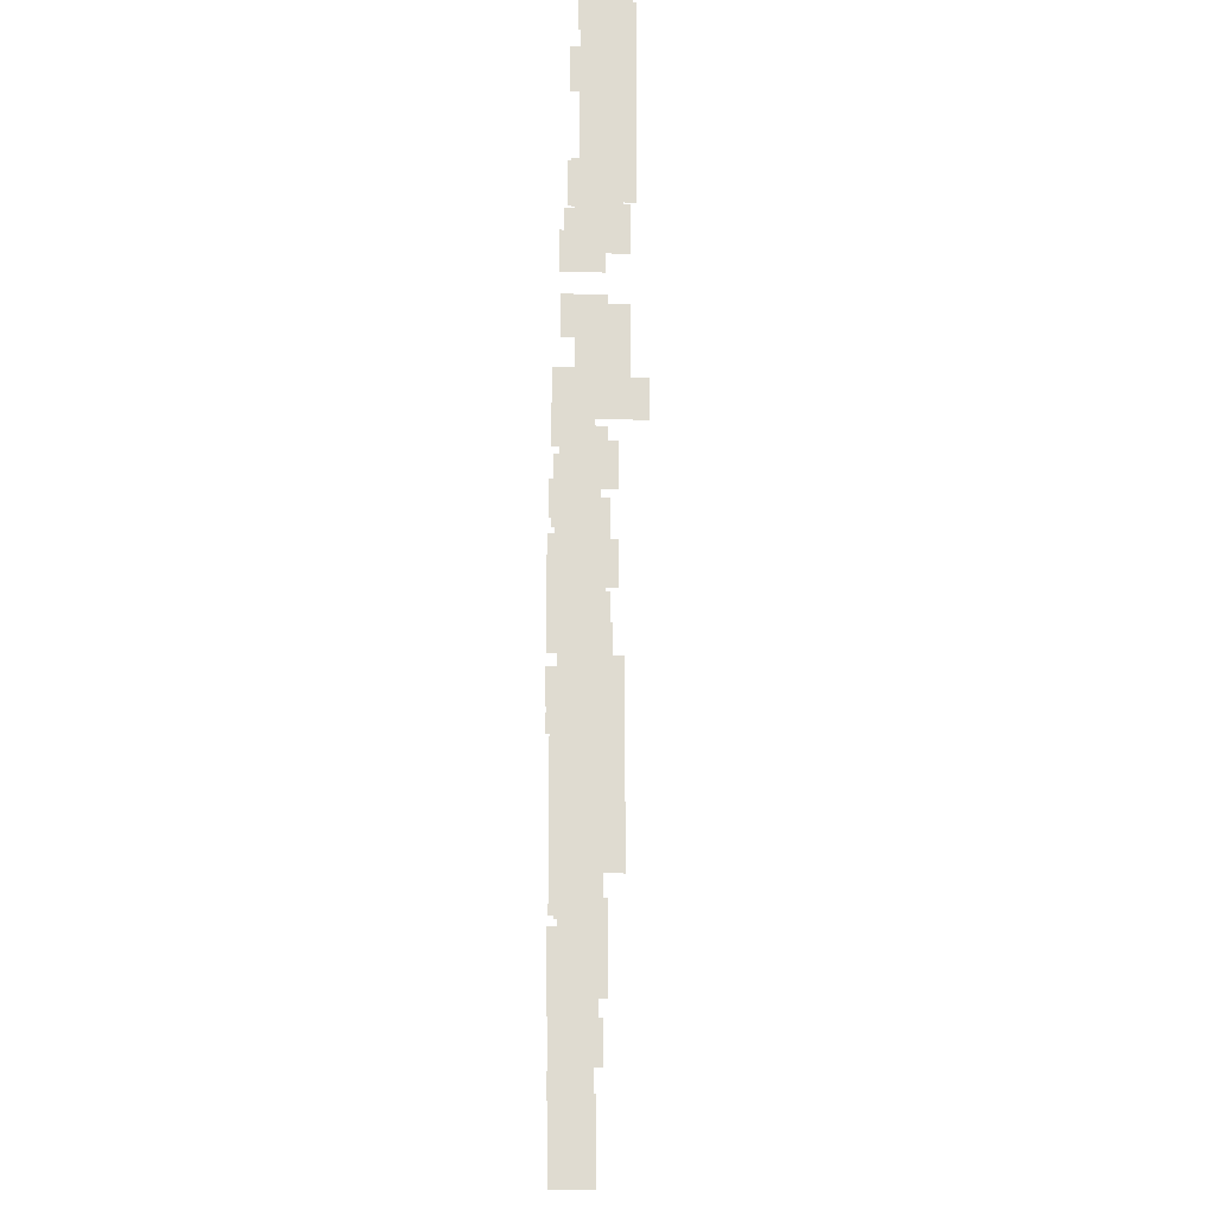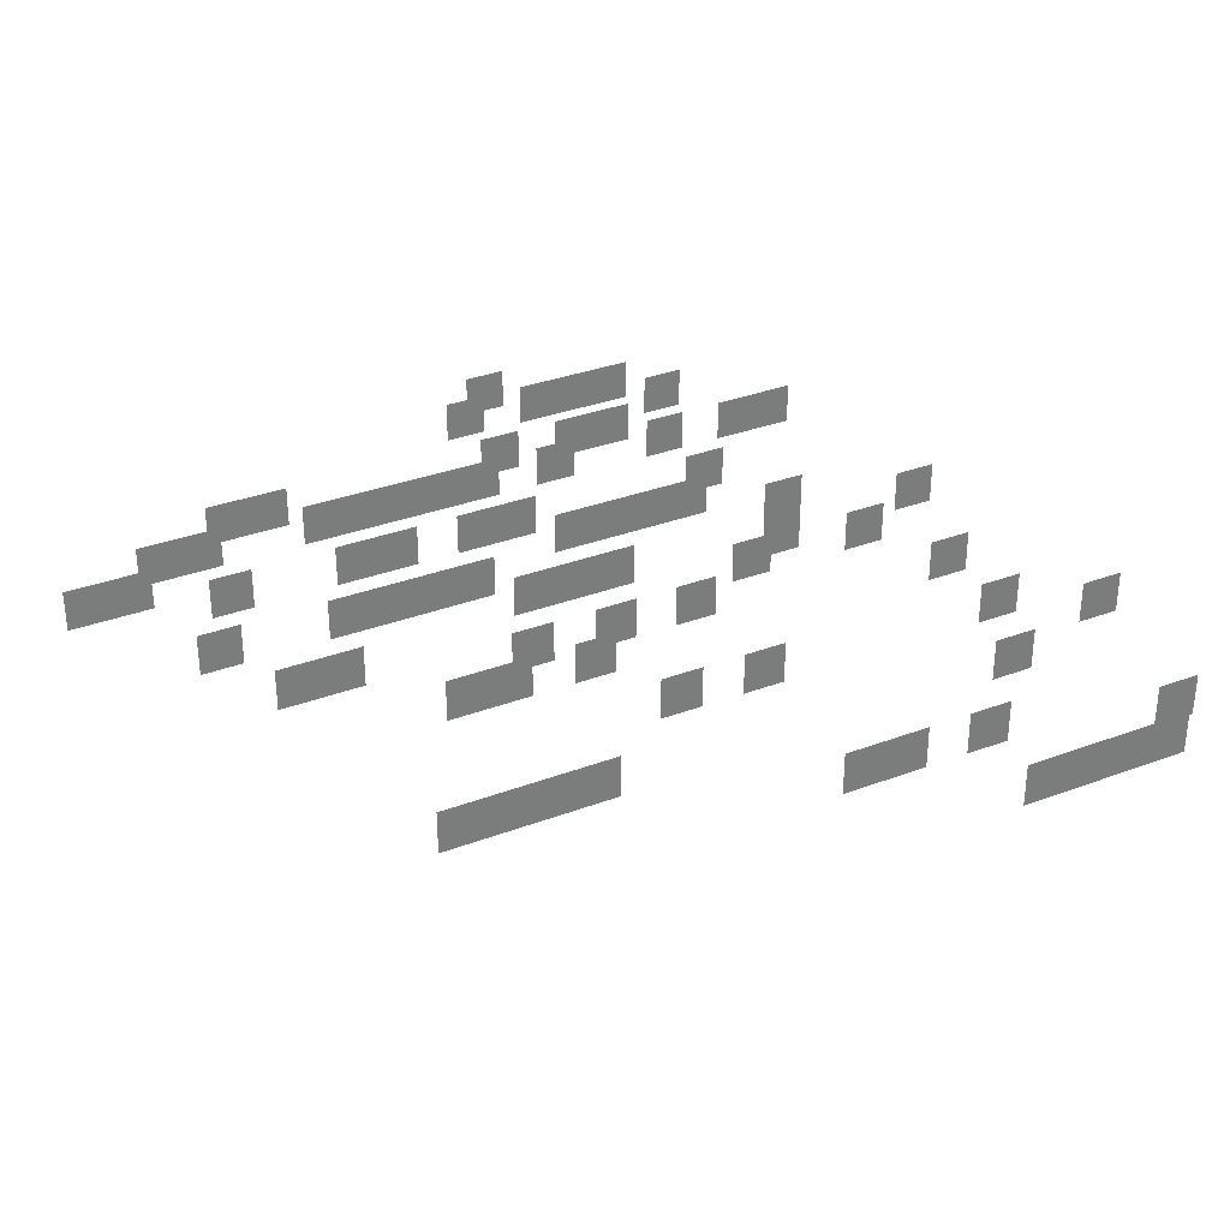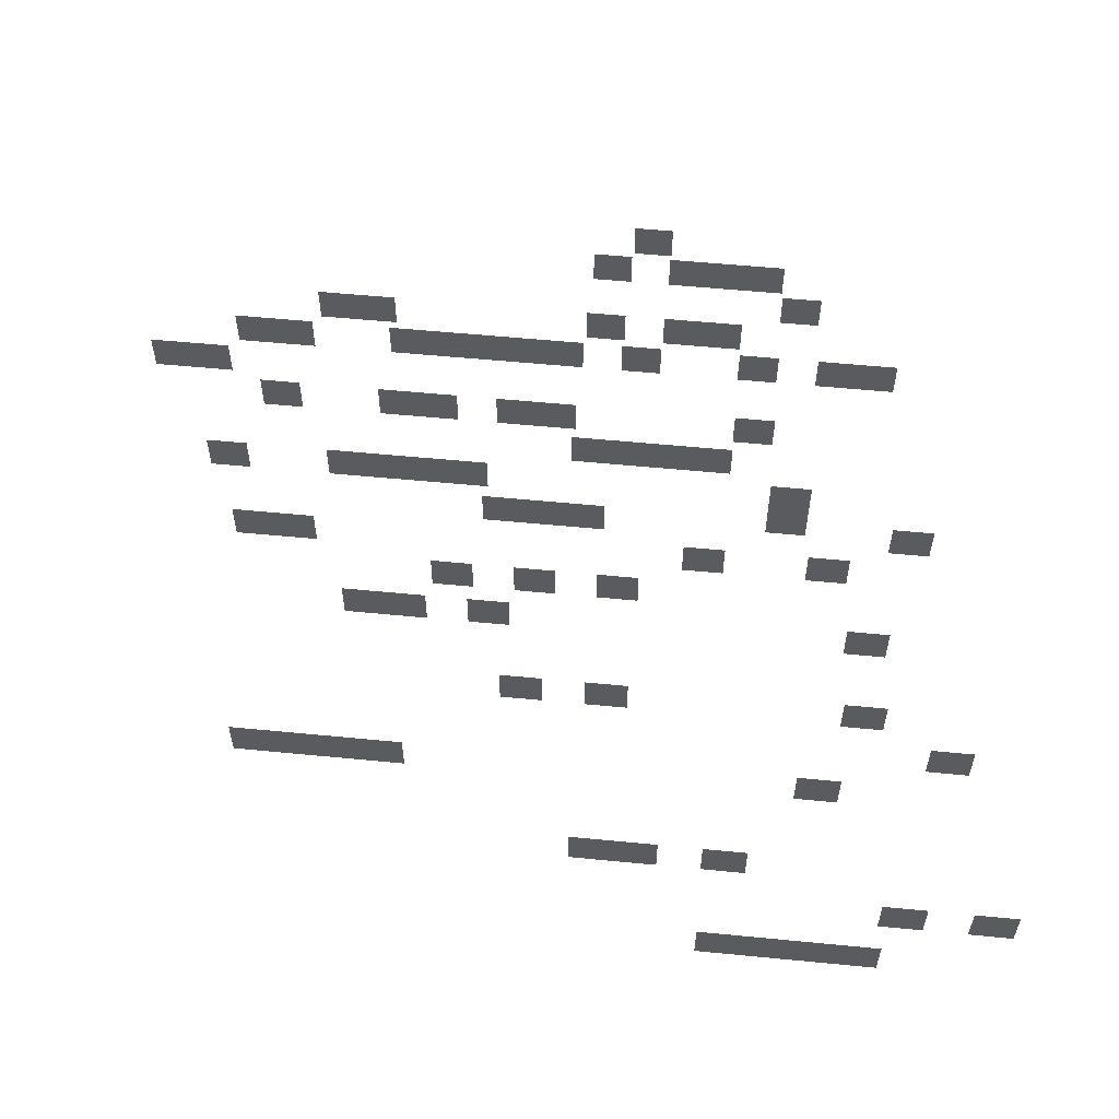
<metadata>
{"format":"obj","ext":"obj","renderer":"f3d","projection":"perspective","resolution":1024,"background":"white","views":[{"elev":-19.2,"azim":-92.9,"up":"+Z"},{"elev":32.9,"azim":-117.5,"up":"+Y"},{"elev":56.4,"azim":-84.2,"up":"+Y"}]}
</metadata>
<code>
o WallE_Plane.602
v 0.5 0 -2.5
v 0.5 0 -1.5
v 0.5 1 -1.5
v 0.5 1 -2.5
v 8.5 2e-06 -6.5
v 8.5 2e-06 -5.5
v 8.5 1 -5.5
v 8.5 1 -6.5
v 12.5 -0 1.5
v 12.5 -0 2.5
v 12.5 1 2.5
v 12.5 1 1.5
v 12.5 -0 0.5
v 12.5 -0 1.5
v 12.5 1 1.5
v 12.5 1 0.5
v 12.5 0 -2.5
v 12.5 0 -1.5
v 12.5 1 -1.5
v 12.5 1 -2.5
v 12.5 0 -1.5
v 12.5 0 -0.5
v 12.5 1 -0.5
v 12.5 1 -1.5
v 12.5 0 -0.5
v 12.5 -0 0.5
v 12.5 1 0.5
v 12.5 1 -0.5
v 0.5 2e-06 -3.5
v 0.5 0 -2.5
v 0.5 1 -2.5
v 0.5 1 -3.5
v 0.5 2e-06 -4.5
v 0.5 2e-06 -3.5
v 0.5 1 -3.5
v 0.5 1 -4.5
v 0.5 0 -1.5
v 0.5 0 -0.5
v 0.5 1 -0.5
v 0.5 1 -1.5
v 7.5 -0 0.5
v 7.5 -0 1.5
v 7.5 1 1.5
v 7.5 1 0.5
v 7.5 -0 1.5
v 7.5 -0 2.5
v 7.5 1 2.5
v 7.5 1 1.5
v 7.5 -0 2.5
v 7.5 -2e-06 3.5
v 7.5 1 3.5
v 7.5 1 2.5
v 8.5 0 -1.5
v 8.5 0 -0.5
v 8.5 1 -0.5
v 8.5 1 -1.5
v 8.5 0 -2.5
v 8.5 0 -1.5
v 8.5 1 -1.5
v 8.5 1 -2.5
v 8.5 2e-06 -3.5
v 8.5 0 -2.5
v 8.5 1 -2.5
v 8.5 1 -3.5
v 8.5 0 -0.5
v 8.5 -0 0.5
v 8.5 1 0.5
v 8.5 1 -0.5
v -3.5 -4e-06 9.5
v -3.5 -4e-06 10.5
v -3.5 1 10.5
v -3.5 1 9.5
v -3.5 -2e-06 6.5
v -3.5 -2e-06 7.5
v -3.5 1 7.5
v -3.5 1 6.5
v -3.5 -2e-06 7.5
v -3.5 -2e-06 8.5
v -3.5 1 8.5
v -3.5 1 7.5
v -3.5 -2e-06 8.5
v -3.5 -4e-06 9.5
v -3.5 1 9.5
v -3.5 1 8.5
v 15.5 -2e-06 6.5
v 15.5 -2e-06 7.5
v 15.5 1 7.5
v 15.5 1 6.5
v 15.5 -2e-06 5.5
v 15.5 -2e-06 6.5
v 15.5 1 6.5
v 15.5 1 5.5
v 15.5 -2e-06 4.5
v 15.5 -2e-06 5.5
v 15.5 1 5.5
v 15.5 1 4.5
v 13.5 -2e-06 4.5
v 13.5 -2e-06 5.5
v 13.5 1 5.5
v 13.5 1 4.5
v 13.5 -2e-06 5.5
v 13.5 -2e-06 6.5
v 13.5 1 6.5
v 13.5 1 5.5
v 12.5 -4e-06 9.5
v 12.5 -4e-06 10.5
v 12.5 1 10.5
v 12.5 1 9.5
v 12.5 -2e-06 8.5
v 12.5 -4e-06 9.5
v 12.5 1 9.5
v 12.5 1 8.5
v 2.5 -4e-06 9.5
v 2.5 -4e-06 10.5
v 2.5 1 10.5
v 2.5 1 9.5
v -1.5 -2e-06 4.5
v -1.5 -2e-06 5.5
v -1.5 1 5.5
v -1.5 1 4.5
v -1.5 -2e-06 3.5
v -1.5 -2e-06 4.5
v -1.5 1 4.5
v -1.5 1 3.5
v 4.5 0 -2.5
v 4.5 0 -1.5
v 4.5 1 -1.5
v 4.5 1 -2.5
v 4.5 0 -1.5
v 4.5 0 -0.5
v 4.5 1 -0.5
v 4.5 1 -1.5
v 6.5 2e-06 -4.5
v 6.5 2e-06 -3.5
v 6.5 1 -3.5
v 6.5 1 -4.5
v 6.5 2e-06 -5.5
v 6.5 2e-06 -4.5
v 6.5 1 -4.5
v 6.5 1 -5.5
v 9.5 -2e-06 4.5
v 9.5 -2e-06 5.5
v 9.5 1 5.5
v 9.5 1 4.5
v 9.5 -2e-06 5.5
v 9.5 -2e-06 6.5
v 9.5 1 6.5
v 9.5 1 5.5
v 9.5 -2e-06 3.5
v 9.5 -2e-06 4.5
v 9.5 1 4.5
v 9.5 1 3.5
v 9.5 -0 2.5
v 9.5 -2e-06 3.5
v 9.5 1 3.5
v 9.5 1 2.5
v 10.5 -0 0.5
v 10.5 -0 1.5
v 10.5 1 1.5
v 10.5 1 0.5
v 10.5 -0 1.5
v 10.5 -0 2.5
v 10.5 1 2.5
v 10.5 1 1.5
v 10.5 0 -1.5
v 10.5 0 -0.5
v 10.5 1 -0.5
v 10.5 1 -1.5
v 10.5 0 -2.5
v 10.5 0 -1.5
v 10.5 1 -1.5
v 10.5 1 -2.5
v 10.5 2e-06 -5.5
v 10.5 2e-06 -4.5
v 10.5 1 -4.5
v 10.5 1 -5.5
v 12.5 -2e-06 3.5
v 12.5 -2e-06 4.5
v 12.5 1 4.5
v 12.5 1 3.5
v 13.5 -0 2.5
v 13.5 -2e-06 3.5
v 13.5 1 3.5
v 13.5 1 2.5
v 11.5 2e-06 -7.5
v 11.5 2e-06 -6.5
v 11.5 1 -6.5
v 11.5 1 -7.5
v 11.5 2e-06 -8.5
v 11.5 2e-06 -7.5
v 11.5 1 -7.5
v 11.5 1 -8.5
v 12.5 2e-06 -6.5
v 12.5 2e-06 -5.5
v 12.5 1 -5.5
v 12.5 1 -6.5
v 12.5 2e-06 -5.5
v 12.5 2e-06 -4.5
v 12.5 1 -4.5
v 12.5 1 -5.5
v 13.5 2e-06 -3.5
v 13.5 0 -2.5
v 13.5 1 -2.5
v 13.5 1 -3.5
v 13.5 2e-06 -4.5
v 13.5 2e-06 -3.5
v 13.5 1 -3.5
v 13.5 1 -4.5
v 5.5 -2e-06 3.5
v 5.5 -2e-06 4.5
v 5.5 1 4.5
v 5.5 1 3.5
v 5.5 0 -0.5
v 5.5 -0 0.5
v 5.5 1 0.5
v 5.5 1 -0.5
v 5.5 -0 1.5
v 5.5 -0 2.5
v 5.5 1 2.5
v 5.5 1 1.5
v 4.5 -0 0.5
v 4.5 -0 1.5
v 4.5 1 1.5
v 4.5 1 0.5
v -1.5 -2e-06 6.5
v -1.5 -2e-06 7.5
v -1.5 1 7.5
v -1.5 1 6.5
v 2.5 -2e-06 3.5
v 2.5 -2e-06 4.5
v 2.5 1 4.5
v 2.5 1 3.5
v 2.5 -0 1.5
v 2.5 -0 2.5
v 2.5 1 2.5
v 2.5 1 1.5
v -2.5 -4e-06 10.5
v -2.5 -4e-06 11.5
v -2.5 1 11.5
v -2.5 1 10.5
v -2.5 -4e-06 12.5
v -2.5 -4e-06 13.5
v -2.5 1 13.5
v -2.5 1 12.5
v 1.5 -4e-06 11.5
v 1.5 -4e-06 12.5
v 1.5 1 12.5
v 1.5 1 11.5
v 7.5 -4e-06 10.5
v 7.5 -4e-06 11.5
v 7.5 1 11.5
v 7.5 1 10.5
v 4.5 -4e-06 9.5
v 4.5 -4e-06 10.5
v 4.5 1 10.5
v 4.5 1 9.5
v 6.5 -2e-06 8.5
v 6.5 -4e-06 9.5
v 6.5 1 9.5
v 6.5 1 8.5
v 6.5 -2e-06 5.5
v 6.5 -2e-06 6.5
v 6.5 1 6.5
v 6.5 1 5.5
v 8.5 -2e-06 7.5
v 8.5 -2e-06 8.5
v 8.5 1 8.5
v 8.5 1 7.5
v 10.5 -2e-06 6.5
v 10.5 -2e-06 7.5
v 10.5 1 7.5
v 10.5 1 6.5
v 14.5 -2e-06 7.5
v 14.5 -2e-06 8.5
v 14.5 1 8.5
v 14.5 1 7.5
v 12.5 -2e-06 6.5
v 12.5 -2e-06 7.5
v 12.5 1 7.5
v 12.5 1 6.5
v 16.5 -2e-06 3.5
v 16.5 -2e-06 4.5
v 16.5 1 4.5
v 16.5 1 3.5
v 15.5 -0 2.5
v 15.5 -2e-06 3.5
v 15.5 1 3.5
v 15.5 1 2.5
v 8.5 -1 7.5
v 8.5 -1 8.5
v 8.5 -2e-06 8.5
v 8.5 -2e-06 7.5
v 0.4956 -2e-06 8.5
v 0.4956 -4e-06 9.5
v 0.4956 1 9.5
v 0.4956 1 8.5
f 1 2 3 4
f 5 6 7 8
f 9 10 11 12
f 13 14 15 16
f 17 18 19 20
f 21 22 23 24
f 25 26 27 28
f 29 30 31 32
f 33 34 35 36
f 37 38 39 40
f 41 42 43 44
f 45 46 47 48
f 49 50 51 52
f 53 54 55 56
f 57 58 59 60
f 61 62 63 64
f 65 66 67 68
f 69 70 71 72
f 73 74 75 76
f 77 78 79 80
f 81 82 83 84
f 85 86 87 88
f 89 90 91 92
f 93 94 95 96
f 97 98 99 100
f 101 102 103 104
f 105 106 107 108
f 109 110 111 112
f 113 114 115 116
f 117 118 119 120
f 121 122 123 124
f 125 126 127 128
f 129 130 131 132
f 133 134 135 136
f 137 138 139 140
f 141 142 143 144
f 145 146 147 148
f 149 150 151 152
f 153 154 155 156
f 157 158 159 160
f 161 162 163 164
f 165 166 167 168
f 169 170 171 172
f 173 174 175 176
f 177 178 179 180
f 181 182 183 184
f 185 186 187 188
f 189 190 191 192
f 193 194 195 196
f 197 198 199 200
f 201 202 203 204
f 205 206 207 208
f 209 210 211 212
f 213 214 215 216
f 217 218 219 220
f 221 222 223 224
f 225 226 227 228
f 229 230 231 232
f 233 234 235 236
f 237 238 239 240
f 241 242 243 244
f 245 246 247 248
f 249 250 251 252
f 253 254 255 256
f 257 258 259 260
f 261 262 263 264
f 265 266 267 268
f 269 270 271 272
f 273 274 275 276
f 277 278 279 280
f 281 282 283 284
f 285 286 287 288
f 289 290 291 292
f 293 294 295 296

</code>
